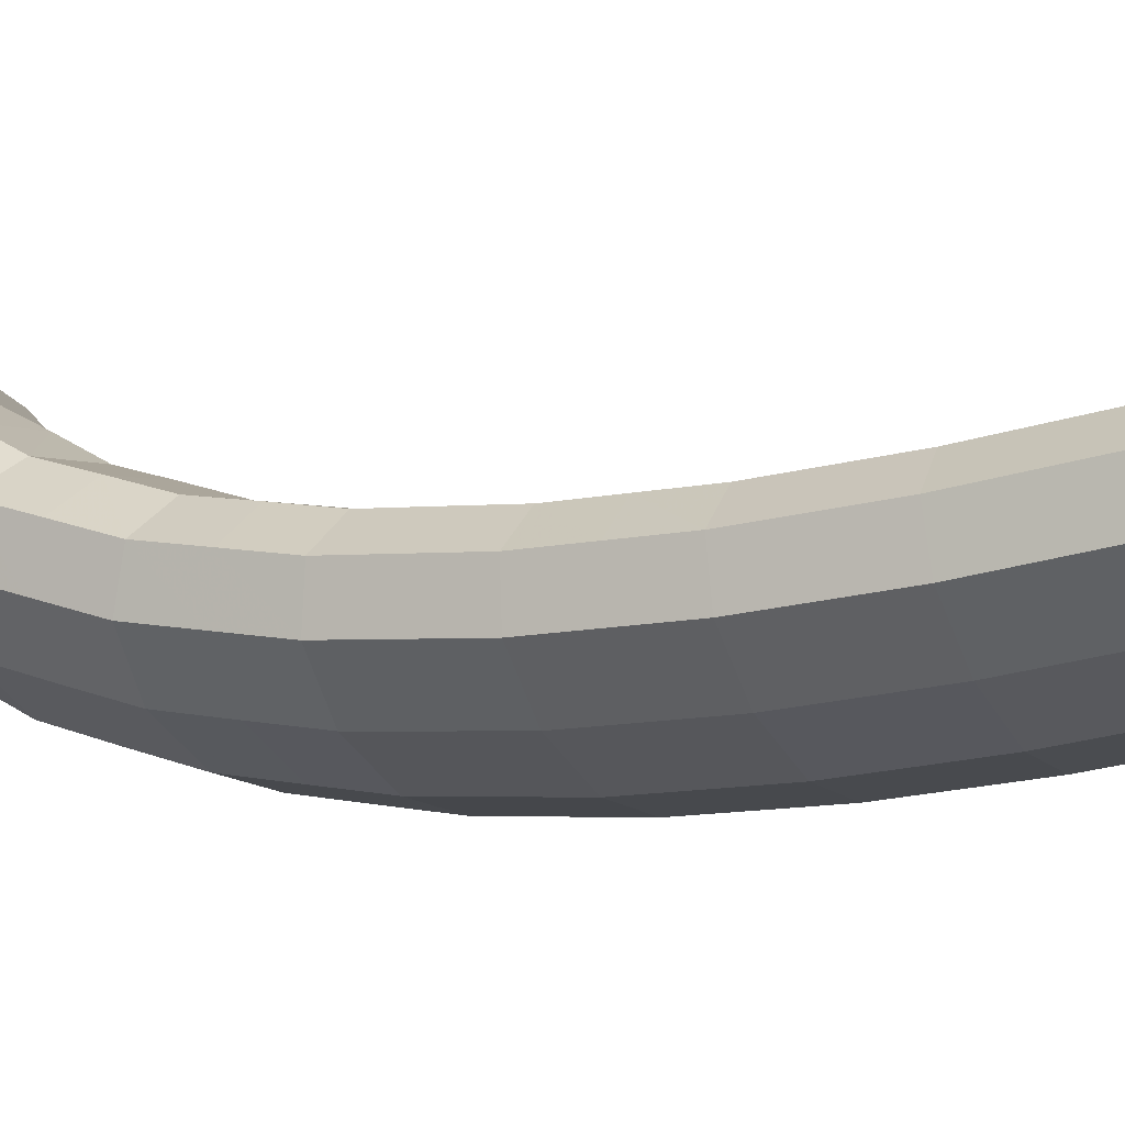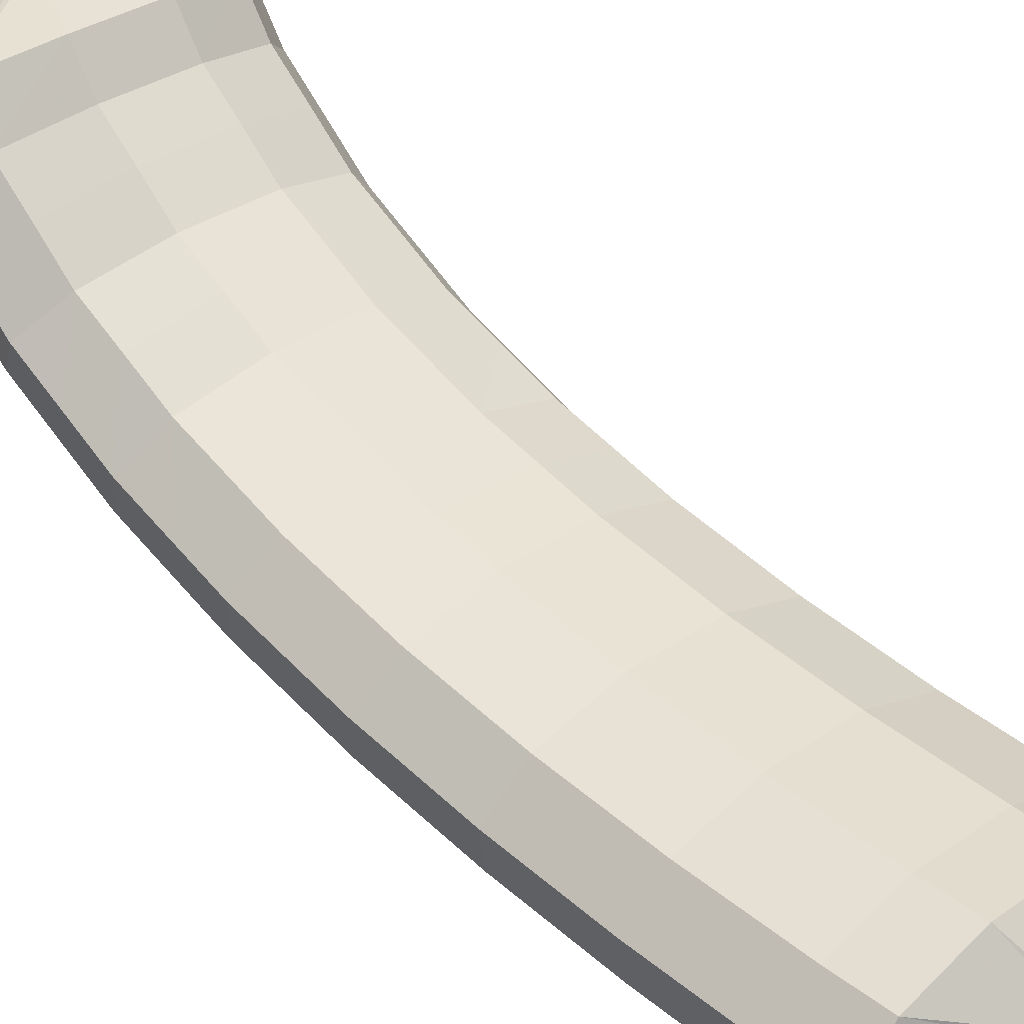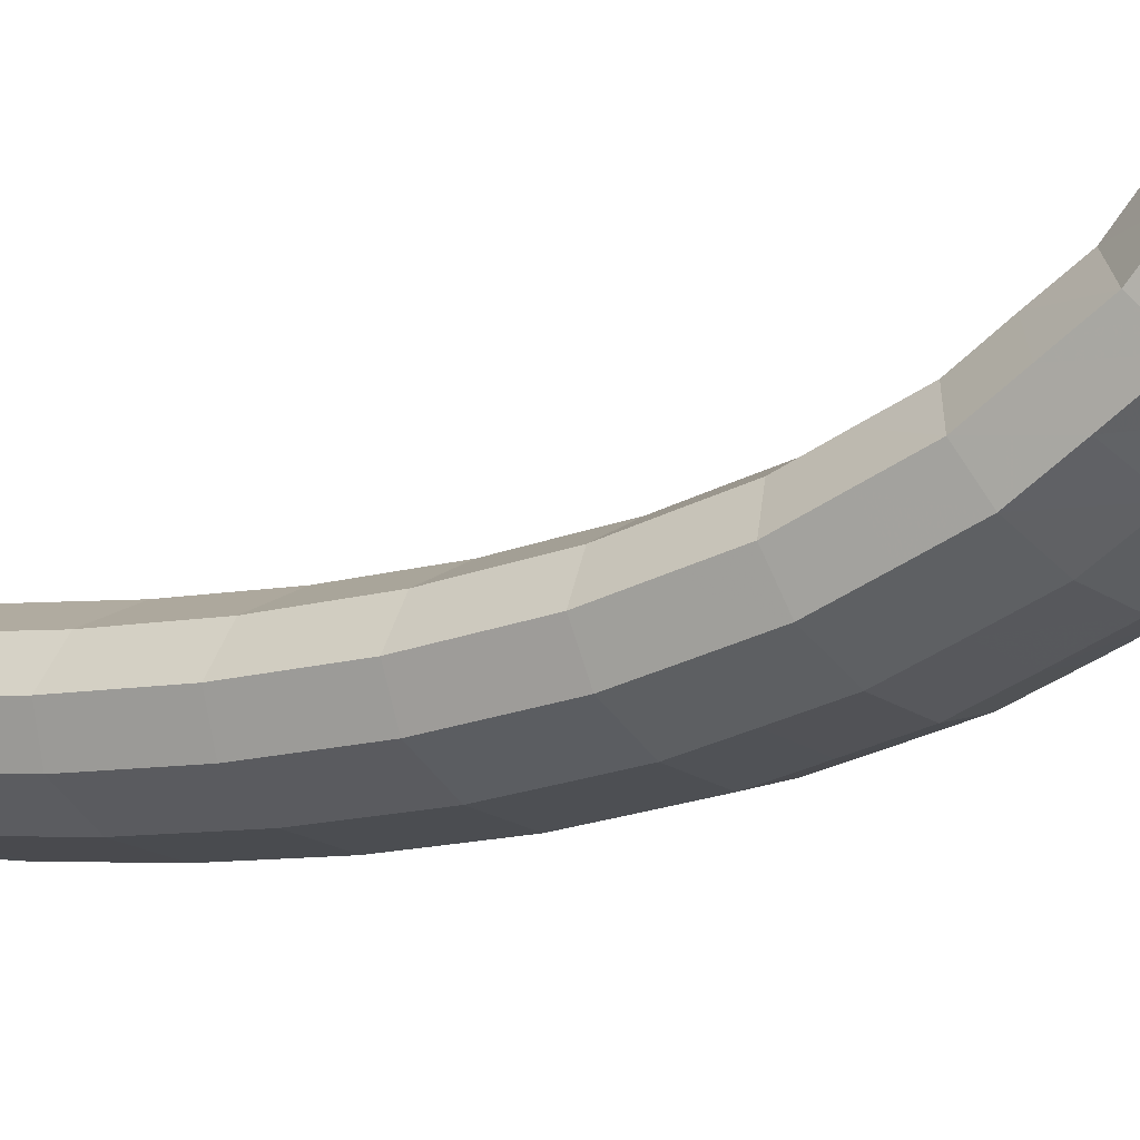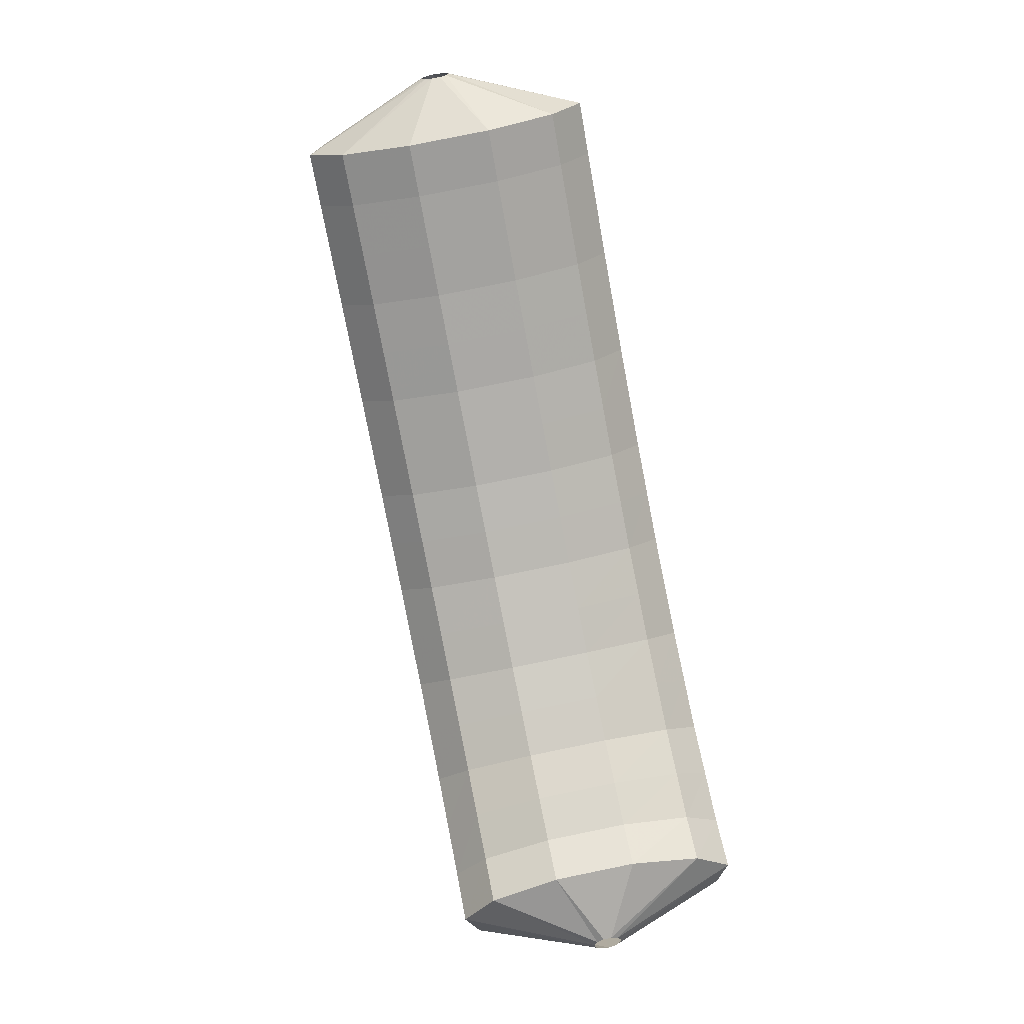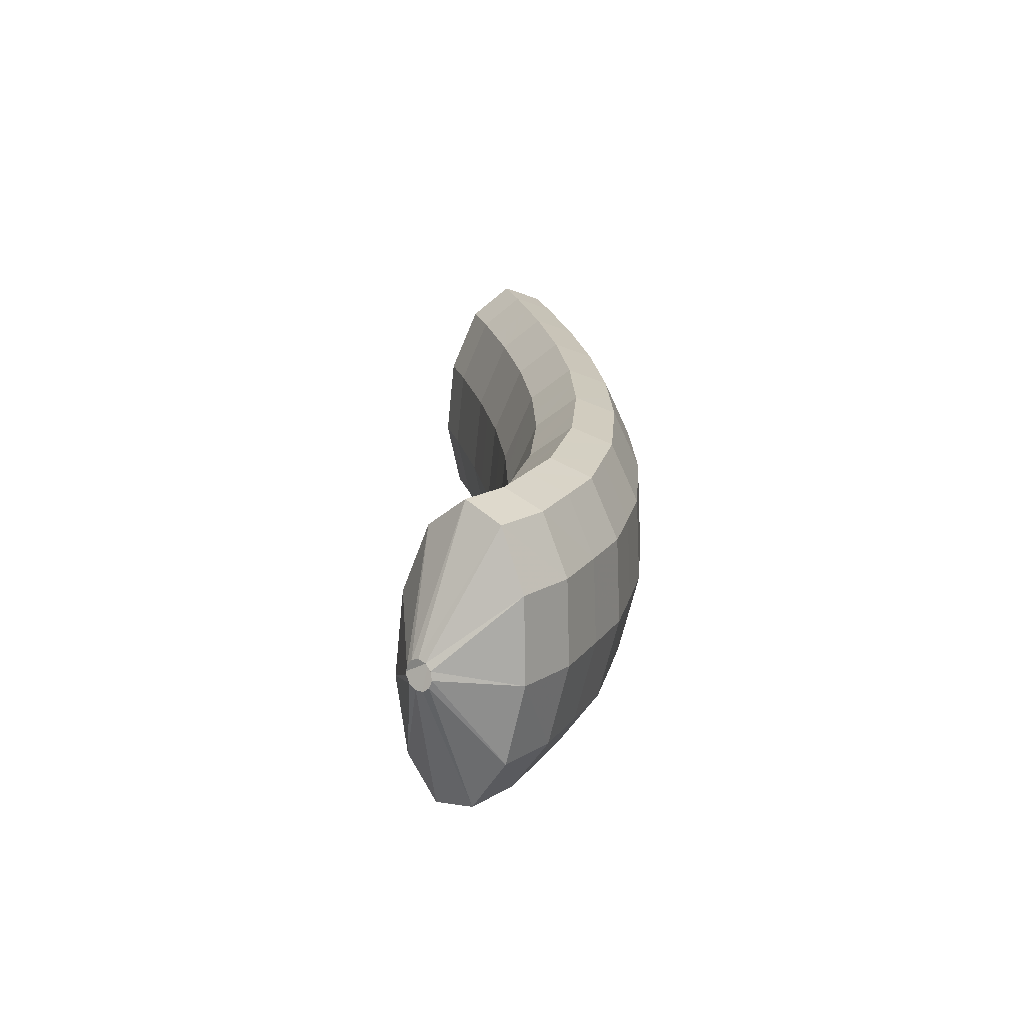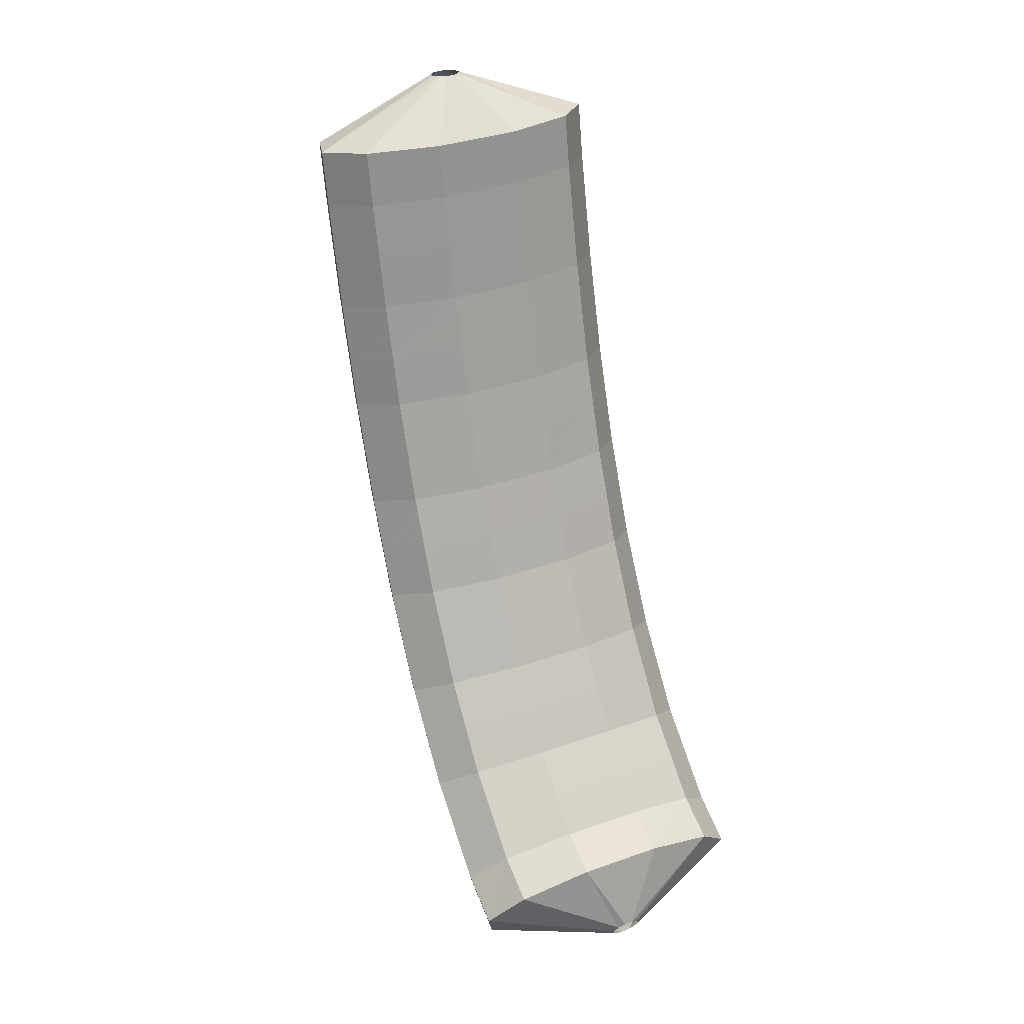
<metadata>
{"format":"obj","ext":"obj","renderer":"f3d","projection":"perspective","resolution":1024,"background":"white","views":[{"elev":-6.8,"azim":-54.5,"up":"+Y"},{"elev":51.4,"azim":-31.3,"up":"+Y"},{"elev":-21.3,"azim":131.8,"up":"+Y"},{"elev":6.4,"azim":163.6,"up":"+Z"},{"elev":-59.5,"azim":-109.1,"up":"+Z"},{"elev":8.3,"azim":143.9,"up":"+Z"}]}
</metadata>
<code>
g tube1
v 97.84 99 162
v 97.59 99.13 162
v 97.46 99.38 162
v 97.47 99.65 161.9
v 97.62 99.87 161.9
v 97.88 99.96 161.8
v 98.15 99.9 161.7
v 98.35 99.7 161.7
v 98.41 99.43 161.8
v 98.32 99.17 161.8
v 98.11 99.01 161.9
v 97.84 99 162
v 97.04 96.73 160.7
v 94.53 97.72 161.1
v 92.96 99.15 161.2
v 92.82 100.6 161
v 94.17 101.5 160.4
v 96.57 101.7 159.8
v 99.26 101.1 159.3
v 101.4 99.83 159
v 102.3 98.34 159.1
v 101.6 97.1 159.5
v 99.69 96.5 160.1
v 97.04 96.73 160.7
v 96.59 96.36 158.9
v 94.08 97.36 159.3
v 92.51 98.79 159.4
v 92.38 100.2 159.2
v 93.74 101.2 158.7
v 96.14 101.4 158.1
v 98.83 100.7 157.5
v 101 99.48 157.2
v 101.8 97.98 157.3
v 101.2 96.74 157.7
v 99.24 96.13 158.3
v 96.59 96.36 158.9
v 96.15 96.07 157
v 93.64 97.06 157.5
v 92.08 98.5 157.6
v 91.96 99.94 157.4
v 93.32 100.9 156.9
v 95.72 101.1 156.3
v 98.41 100.5 155.8
v 100.5 99.2 155.5
v 101.4 97.7 155.5
v 100.8 96.45 155.9
v 98.8 95.84 156.4
v 96.15 96.07 157
v 95.71 95.78 155.2
v 93.2 96.77 155.6
v 91.65 98.21 155.8
v 91.53 99.65 155.6
v 92.9 100.6 155.2
v 95.31 100.8 154.6
v 98 100.2 154.1
v 100.1 98.92 153.7
v 101 97.41 153.7
v 100.3 96.16 154.1
v 98.36 95.55 154.6
v 95.71 95.78 155.2
v 95.28 95.57 153.3
v 92.78 96.57 153.8
v 91.23 98.01 154
v 91.12 99.45 153.8
v 92.5 100.4 153.4
v 94.91 100.6 152.9
v 97.6 99.99 152.3
v 99.71 98.72 152
v 100.6 97.22 151.9
v 99.92 95.96 152.2
v 97.94 95.34 152.7
v 95.28 95.57 153.3
v 94.86 95.36 151.4
v 92.36 96.36 151.9
v 90.81 97.81 152.1
v 90.72 99.26 152.1
v 92.1 100.2 151.7
v 94.52 100.4 151.1
v 97.21 99.8 150.6
v 99.31 98.53 150.2
v 100.2 97.02 150.1
v 99.5 95.76 150.4
v 97.52 95.14 150.9
v 94.86 95.36 151.4
v 94.45 95.27 149.6
v 91.96 96.27 150
v 90.42 97.72 150.3
v 90.33 99.17 150.2
v 91.72 100.2 149.9
v 94.14 100.4 149.4
v 96.84 99.72 148.8
v 98.94 98.44 148.4
v 99.78 96.93 148.3
v 99.11 95.67 148.5
v 97.12 95.05 149
v 94.45 95.27 149.6
v 94.05 95.18 147.6
v 91.55 96.18 148.1
v 90.02 97.63 148.4
v 89.95 99.08 148.4
v 91.35 100.1 148.2
v 93.78 100.3 147.7
v 96.47 99.63 147.1
v 98.56 98.36 146.7
v 99.4 96.84 146.5
v 98.71 95.58 146.7
v 96.71 94.96 147.1
v 94.05 95.18 147.6
v 93.67 95.24 145.7
v 91.18 96.23 146.2
v 89.66 97.69 146.6
v 89.6 99.14 146.6
v 91 100.1 146.4
v 93.44 100.3 145.9
v 96.13 99.69 145.4
v 98.22 98.41 144.9
v 99.05 96.9 144.7
v 98.35 95.63 144.8
v 96.34 95.01 145.2
v 93.67 95.24 145.7
v 93.29 95.3 143.8
v 90.81 96.3 144.3
v 89.3 97.75 144.7
v 89.24 99.19 144.8
v 90.67 100.2 144.7
v 93.11 100.4 144.2
v 95.8 99.74 143.7
v 97.88 98.46 143.2
v 98.7 96.95 142.9
v 97.98 95.69 142.9
v 95.97 95.07 143.3
v 93.29 95.3 143.8
v 92.96 95.56 141.8
v 90.48 96.55 142.4
v 88.98 98 142.8
v 88.94 99.43 143
v 90.37 100.4 142.9
v 92.82 100.6 142.5
v 95.51 99.97 142
v 97.59 98.7 141.5
v 98.39 97.2 141.1
v 97.67 95.94 141.1
v 95.64 95.33 141.3
v 92.96 95.56 141.8
v 92.63 95.84 139.8
v 90.15 96.82 140.4
v 88.66 98.26 140.9
v 88.64 99.68 141.2
v 90.08 100.6 141.2
v 92.54 100.8 140.9
v 95.23 100.2 140.3
v 97.3 98.92 139.8
v 98.09 97.44 139.3
v 97.35 96.2 139.2
v 95.31 95.6 139.4
v 92.63 95.84 139.8
v 92.36 96.38 137.9
v 89.89 97.36 138.5
v 88.41 98.78 139.1
v 88.4 100.2 139.5
v 89.86 101.1 139.6
v 92.33 101.3 139.3
v 95.02 100.6 138.7
v 97.08 99.4 138.1
v 97.85 97.93 137.6
v 97.1 96.72 137.3
v 95.05 96.14 137.5
v 92.36 96.38 137.9
v 92.1 96.96 135.9
v 89.63 97.93 136.5
v 88.16 99.31 137.2
v 88.17 100.7 137.8
v 89.64 101.6 137.9
v 92.12 101.7 137.7
v 94.81 101.1 137.2
v 96.86 99.85 136.5
v 97.62 98.42 135.8
v 96.85 97.25 135.5
v 94.79 96.71 135.5
v 92.1 96.96 135.9
v 91.94 97.89 134
v 89.47 98.85 134.7
v 88.02 100.2 135.5
v 88.03 101.5 136.1
v 89.52 102.3 136.4
v 92 102.4 136.3
v 94.69 101.8 135.8
v 96.74 100.6 135
v 97.49 99.24 134.2
v 96.7 98.13 133.7
v 94.63 97.62 133.6
v 91.94 97.89 134
v 91.79 98.88 132.1
v 89.32 99.81 132.8
v 87.87 101.1 133.7
v 87.9 102.3 134.5
v 89.4 103.1 135
v 91.88 103.1 134.9
v 94.57 102.5 134.4
v 96.61 101.3 133.5
v 97.35 100.1 132.6
v 96.56 99.03 132
v 94.48 98.59 131.8
v 91.79 98.88 132.1
v 91.78 100.3 130.4
v 89.32 101.2 131.2
v 87.87 102.4 132.2
v 87.9 103.5 133.1
v 89.4 104.1 133.7
v 91.89 104.1 133.7
v 94.58 103.5 133.2
v 96.62 102.4 132.3
v 97.36 101.2 131.2
v 96.56 100.3 130.5
v 94.48 99.96 130.1
v 91.78 100.3 130.4
v 92.38 102.9 130.3
v 92.14 103.1 130.4
v 92.03 103.2 130.5
v 92.07 103.5 130.7
v 92.26 103.6 130.8
v 92.53 103.7 130.9
v 92.8 103.6 130.8
v 92.98 103.4 130.7
v 93.02 103.2 130.5
v 92.9 103 130.4
v 92.66 102.9 130.3
v 92.38 102.9 130.3
f 1 2 14
f 14 13 1
f 2 3 15
f 15 14 2
f 3 4 16
f 16 15 3
f 4 5 17
f 17 16 4
f 5 6 18
f 18 17 5
f 6 7 19
f 19 18 6
f 7 8 20
f 20 19 7
f 8 9 21
f 21 20 8
f 9 10 22
f 22 21 9
f 10 11 23
f 23 22 10
f 11 12 24
f 24 23 11
f 13 14 26
f 26 25 13
f 14 15 27
f 27 26 14
f 15 16 28
f 28 27 15
f 16 17 29
f 29 28 16
f 17 18 30
f 30 29 17
f 18 19 31
f 31 30 18
f 19 20 32
f 32 31 19
f 20 21 33
f 33 32 20
f 21 22 34
f 34 33 21
f 22 23 35
f 35 34 22
f 23 24 36
f 36 35 23
f 25 26 38
f 38 37 25
f 26 27 39
f 39 38 26
f 27 28 40
f 40 39 27
f 28 29 41
f 41 40 28
f 29 30 42
f 42 41 29
f 30 31 43
f 43 42 30
f 31 32 44
f 44 43 31
f 32 33 45
f 45 44 32
f 33 34 46
f 46 45 33
f 34 35 47
f 47 46 34
f 35 36 48
f 48 47 35
f 37 38 50
f 50 49 37
f 38 39 51
f 51 50 38
f 39 40 52
f 52 51 39
f 40 41 53
f 53 52 40
f 41 42 54
f 54 53 41
f 42 43 55
f 55 54 42
f 43 44 56
f 56 55 43
f 44 45 57
f 57 56 44
f 45 46 58
f 58 57 45
f 46 47 59
f 59 58 46
f 47 48 60
f 60 59 47
f 49 50 62
f 62 61 49
f 50 51 63
f 63 62 50
f 51 52 64
f 64 63 51
f 52 53 65
f 65 64 52
f 53 54 66
f 66 65 53
f 54 55 67
f 67 66 54
f 55 56 68
f 68 67 55
f 56 57 69
f 69 68 56
f 57 58 70
f 70 69 57
f 58 59 71
f 71 70 58
f 59 60 72
f 72 71 59
f 61 62 74
f 74 73 61
f 62 63 75
f 75 74 62
f 63 64 76
f 76 75 63
f 64 65 77
f 77 76 64
f 65 66 78
f 78 77 65
f 66 67 79
f 79 78 66
f 67 68 80
f 80 79 67
f 68 69 81
f 81 80 68
f 69 70 82
f 82 81 69
f 70 71 83
f 83 82 70
f 71 72 84
f 84 83 71
f 73 74 86
f 86 85 73
f 74 75 87
f 87 86 74
f 75 76 88
f 88 87 75
f 76 77 89
f 89 88 76
f 77 78 90
f 90 89 77
f 78 79 91
f 91 90 78
f 79 80 92
f 92 91 79
f 80 81 93
f 93 92 80
f 81 82 94
f 94 93 81
f 82 83 95
f 95 94 82
f 83 84 96
f 96 95 83
f 85 86 98
f 98 97 85
f 86 87 99
f 99 98 86
f 87 88 100
f 100 99 87
f 88 89 101
f 101 100 88
f 89 90 102
f 102 101 89
f 90 91 103
f 103 102 90
f 91 92 104
f 104 103 91
f 92 93 105
f 105 104 92
f 93 94 106
f 106 105 93
f 94 95 107
f 107 106 94
f 95 96 108
f 108 107 95
f 97 98 110
f 110 109 97
f 98 99 111
f 111 110 98
f 99 100 112
f 112 111 99
f 100 101 113
f 113 112 100
f 101 102 114
f 114 113 101
f 102 103 115
f 115 114 102
f 103 104 116
f 116 115 103
f 104 105 117
f 117 116 104
f 105 106 118
f 118 117 105
f 106 107 119
f 119 118 106
f 107 108 120
f 120 119 107
f 109 110 122
f 122 121 109
f 110 111 123
f 123 122 110
f 111 112 124
f 124 123 111
f 112 113 125
f 125 124 112
f 113 114 126
f 126 125 113
f 114 115 127
f 127 126 114
f 115 116 128
f 128 127 115
f 116 117 129
f 129 128 116
f 117 118 130
f 130 129 117
f 118 119 131
f 131 130 118
f 119 120 132
f 132 131 119
f 121 122 134
f 134 133 121
f 122 123 135
f 135 134 122
f 123 124 136
f 136 135 123
f 124 125 137
f 137 136 124
f 125 126 138
f 138 137 125
f 126 127 139
f 139 138 126
f 127 128 140
f 140 139 127
f 128 129 141
f 141 140 128
f 129 130 142
f 142 141 129
f 130 131 143
f 143 142 130
f 131 132 144
f 144 143 131
f 133 134 146
f 146 145 133
f 134 135 147
f 147 146 134
f 135 136 148
f 148 147 135
f 136 137 149
f 149 148 136
f 137 138 150
f 150 149 137
f 138 139 151
f 151 150 138
f 139 140 152
f 152 151 139
f 140 141 153
f 153 152 140
f 141 142 154
f 154 153 141
f 142 143 155
f 155 154 142
f 143 144 156
f 156 155 143
f 145 146 158
f 158 157 145
f 146 147 159
f 159 158 146
f 147 148 160
f 160 159 147
f 148 149 161
f 161 160 148
f 149 150 162
f 162 161 149
f 150 151 163
f 163 162 150
f 151 152 164
f 164 163 151
f 152 153 165
f 165 164 152
f 153 154 166
f 166 165 153
f 154 155 167
f 167 166 154
f 155 156 168
f 168 167 155
f 157 158 170
f 170 169 157
f 158 159 171
f 171 170 158
f 159 160 172
f 172 171 159
f 160 161 173
f 173 172 160
f 161 162 174
f 174 173 161
f 162 163 175
f 175 174 162
f 163 164 176
f 176 175 163
f 164 165 177
f 177 176 164
f 165 166 178
f 178 177 165
f 166 167 179
f 179 178 166
f 167 168 180
f 180 179 167
f 169 170 182
f 182 181 169
f 170 171 183
f 183 182 170
f 171 172 184
f 184 183 171
f 172 173 185
f 185 184 172
f 173 174 186
f 186 185 173
f 174 175 187
f 187 186 174
f 175 176 188
f 188 187 175
f 176 177 189
f 189 188 176
f 177 178 190
f 190 189 177
f 178 179 191
f 191 190 178
f 179 180 192
f 192 191 179
f 181 182 194
f 194 193 181
f 182 183 195
f 195 194 182
f 183 184 196
f 196 195 183
f 184 185 197
f 197 196 184
f 185 186 198
f 198 197 185
f 186 187 199
f 199 198 186
f 187 188 200
f 200 199 187
f 188 189 201
f 201 200 188
f 189 190 202
f 202 201 189
f 190 191 203
f 203 202 190
f 191 192 204
f 204 203 191
f 193 194 206
f 206 205 193
f 194 195 207
f 207 206 194
f 195 196 208
f 208 207 195
f 196 197 209
f 209 208 196
f 197 198 210
f 210 209 197
f 198 199 211
f 211 210 198
f 199 200 212
f 212 211 199
f 200 201 213
f 213 212 200
f 201 202 214
f 214 213 201
f 202 203 215
f 215 214 202
f 203 204 216
f 216 215 203
f 205 206 218
f 218 217 205
f 206 207 219
f 219 218 206
f 207 208 220
f 220 219 207
f 208 209 221
f 221 220 208
f 209 210 222
f 222 221 209
f 210 211 223
f 223 222 210
f 211 212 224
f 224 223 211
f 212 213 225
f 225 224 212
f 213 214 226
f 226 225 213
f 214 215 227
f 227 226 214
f 215 216 228
f 228 227 215
g

</code>
